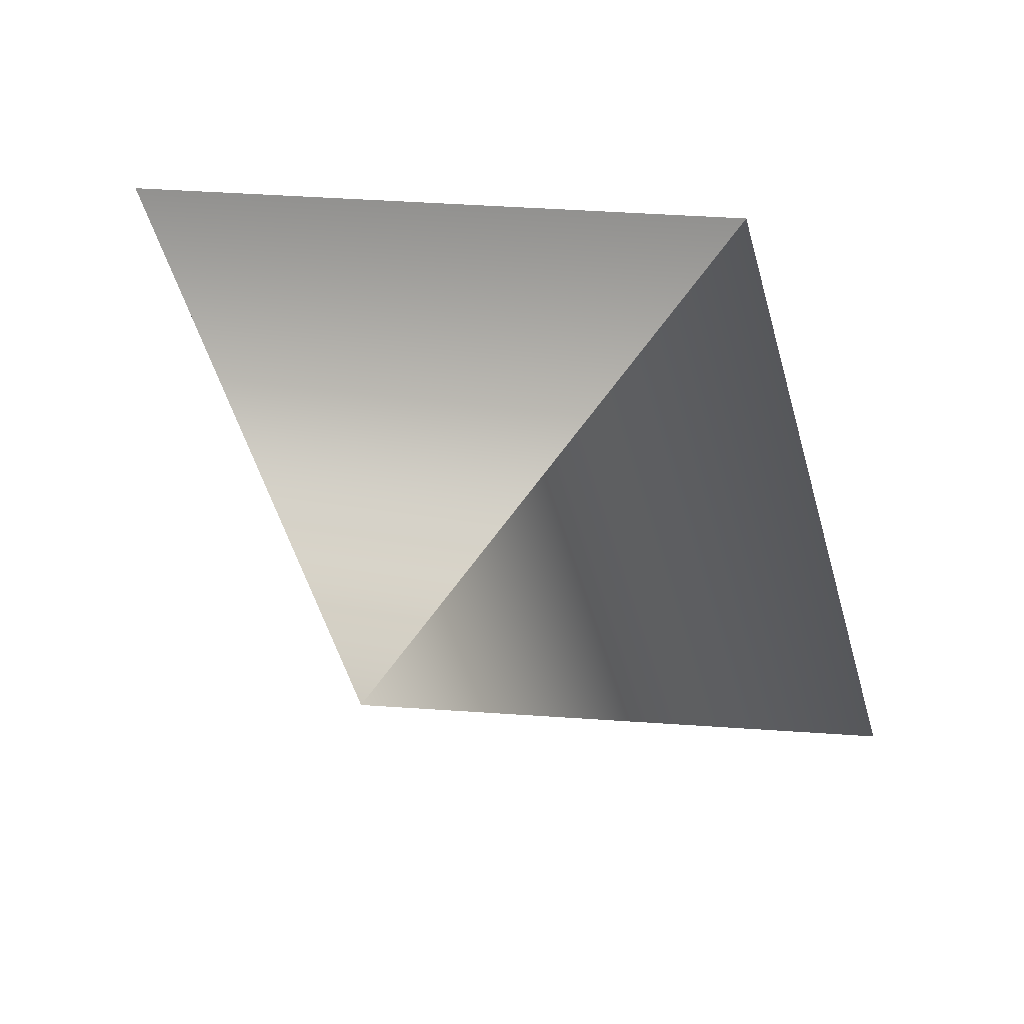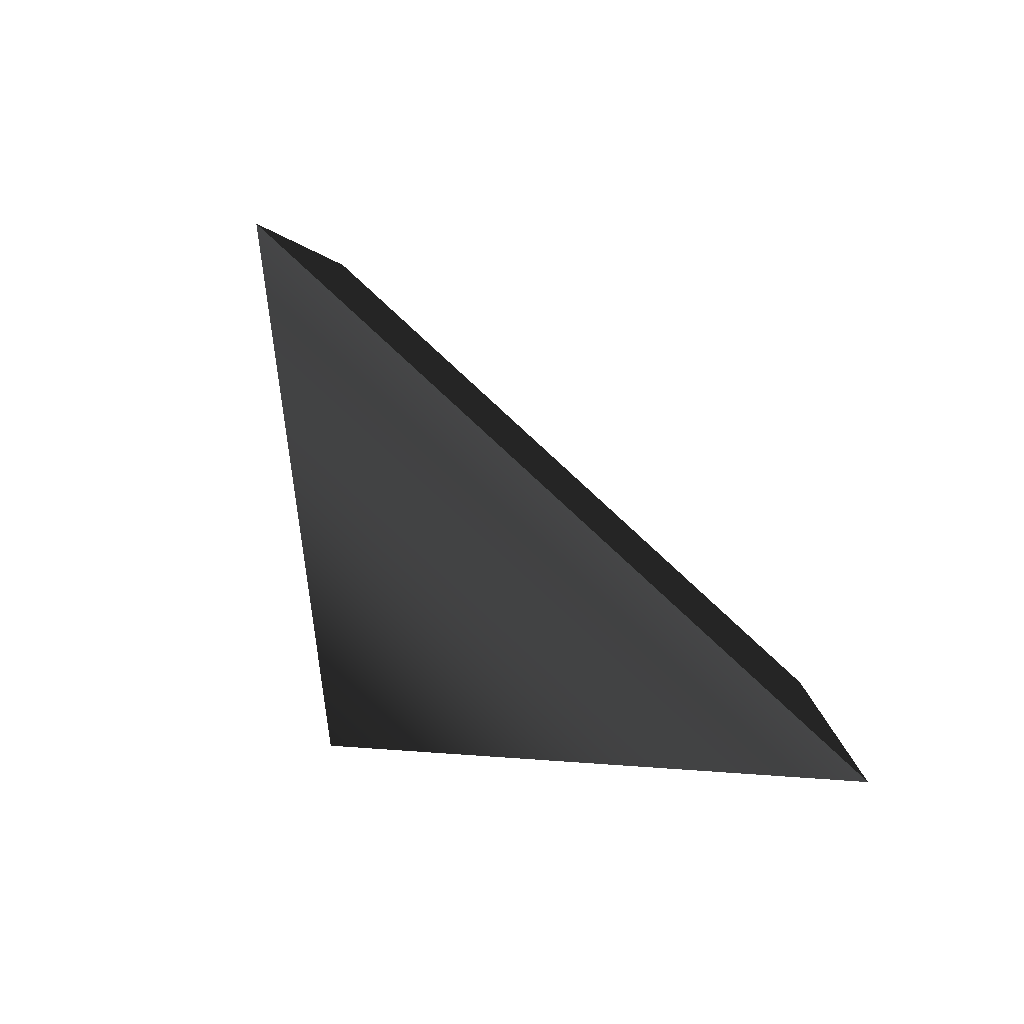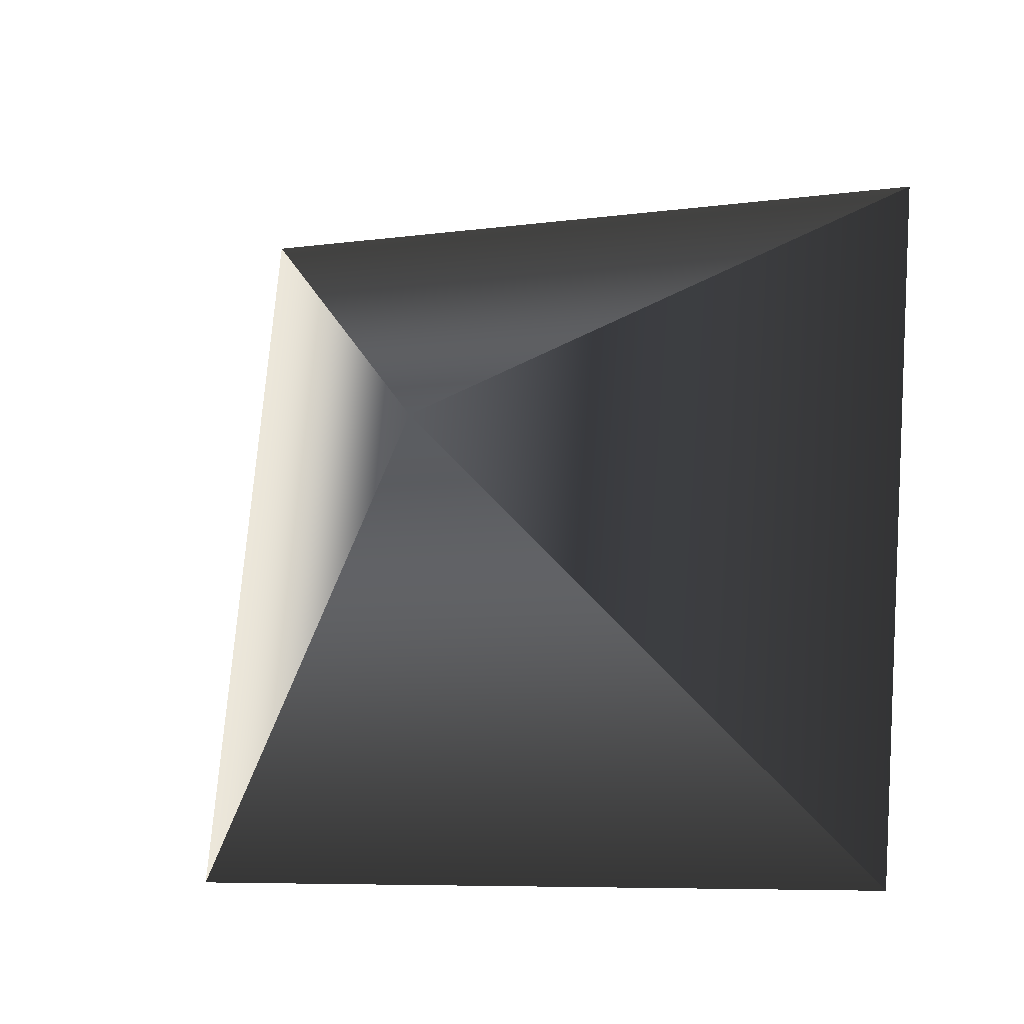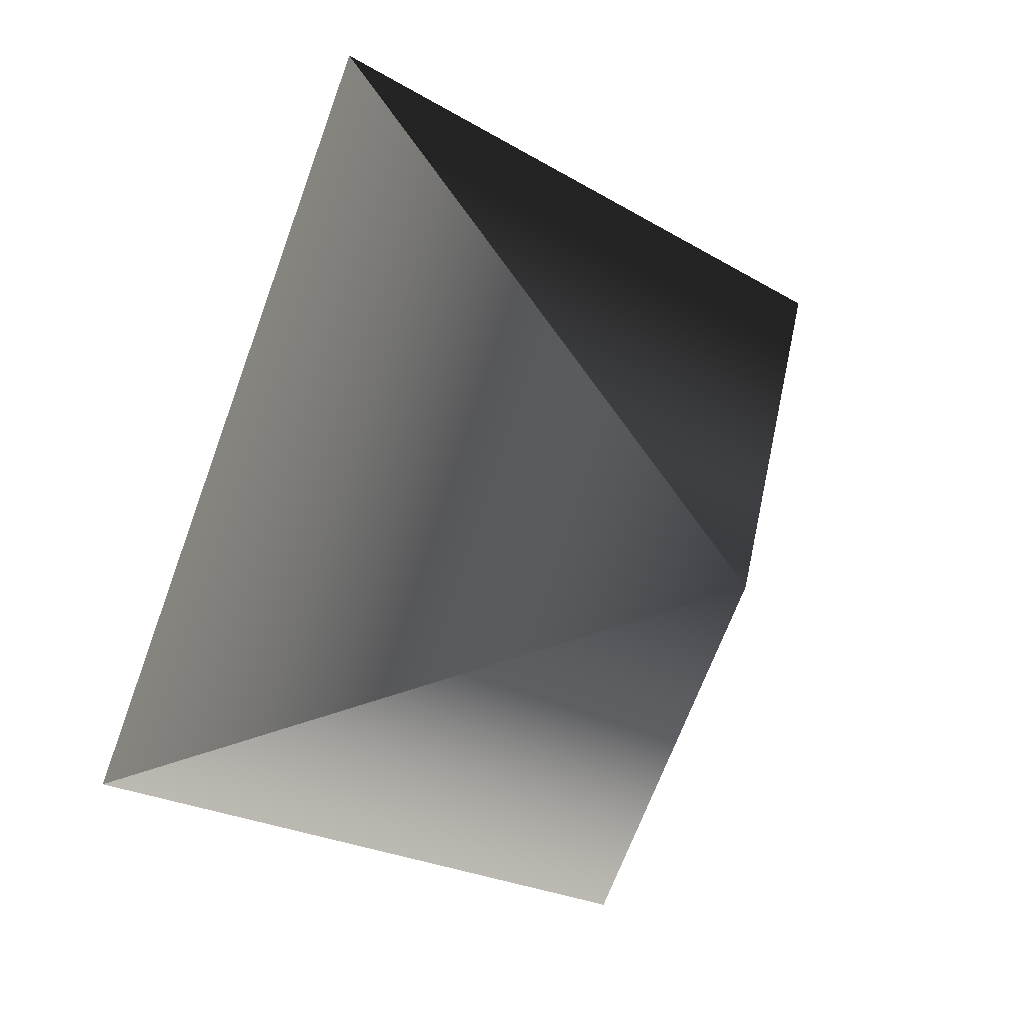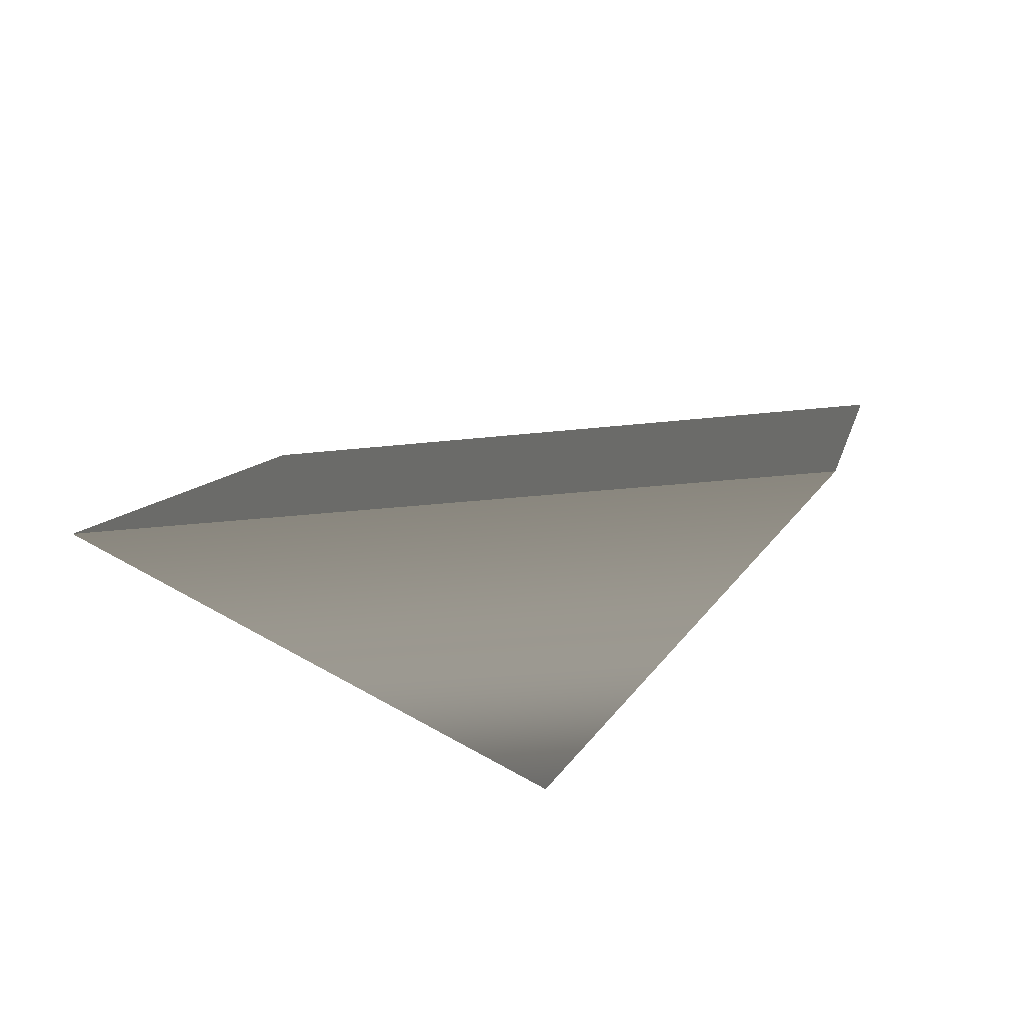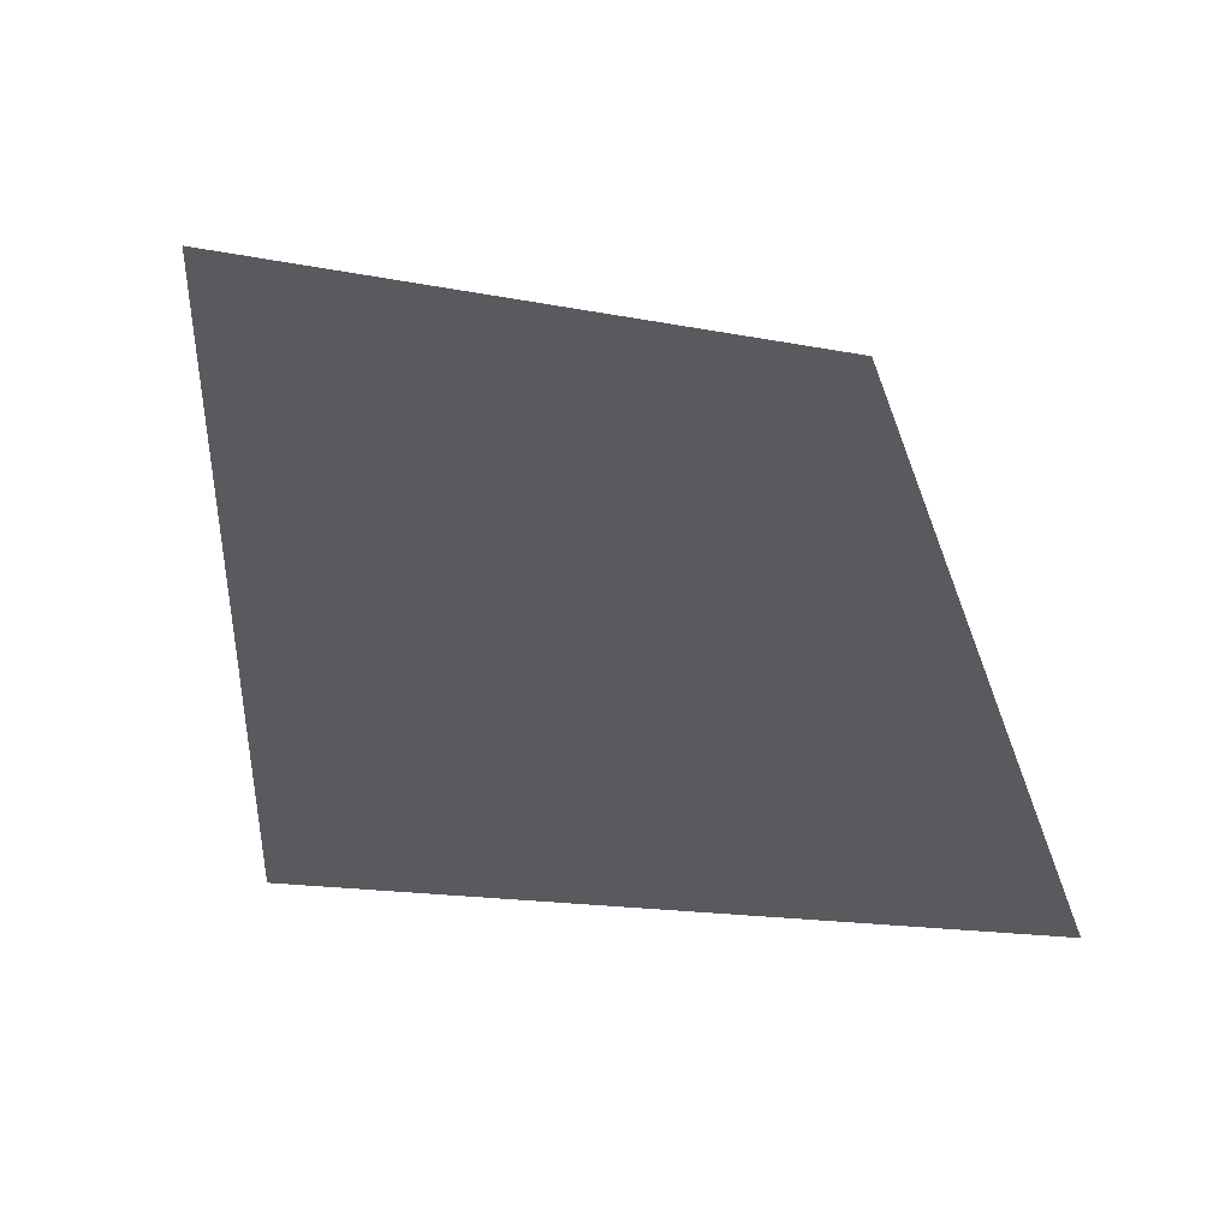
<metadata>
{"format":"obj","ext":"obj","renderer":"f3d","projection":"perspective","resolution":1024,"background":"white","views":[{"elev":-39.2,"azim":31.3,"up":"+Z"},{"elev":74.6,"azim":-115.3,"up":"+Y"},{"elev":-36.0,"azim":-136.5,"up":"+Y"},{"elev":-6.4,"azim":156.4,"up":"+Y"},{"elev":30.9,"azim":-67.0,"up":"+Z"},{"elev":59.4,"azim":4.8,"up":"+Z"}]}
</metadata>
<code>
v 0.3203 1.491 1.189
v 3.34 0.4762 2.55
v 2.265 4.271 1.886
v -1.34 3.524 3.45
v -0.265 -0.2713 4.114
f 2 3 4 5
f 1 2 3
f 1 3 4
f 1 4 5
f 1 5 2

</code>
